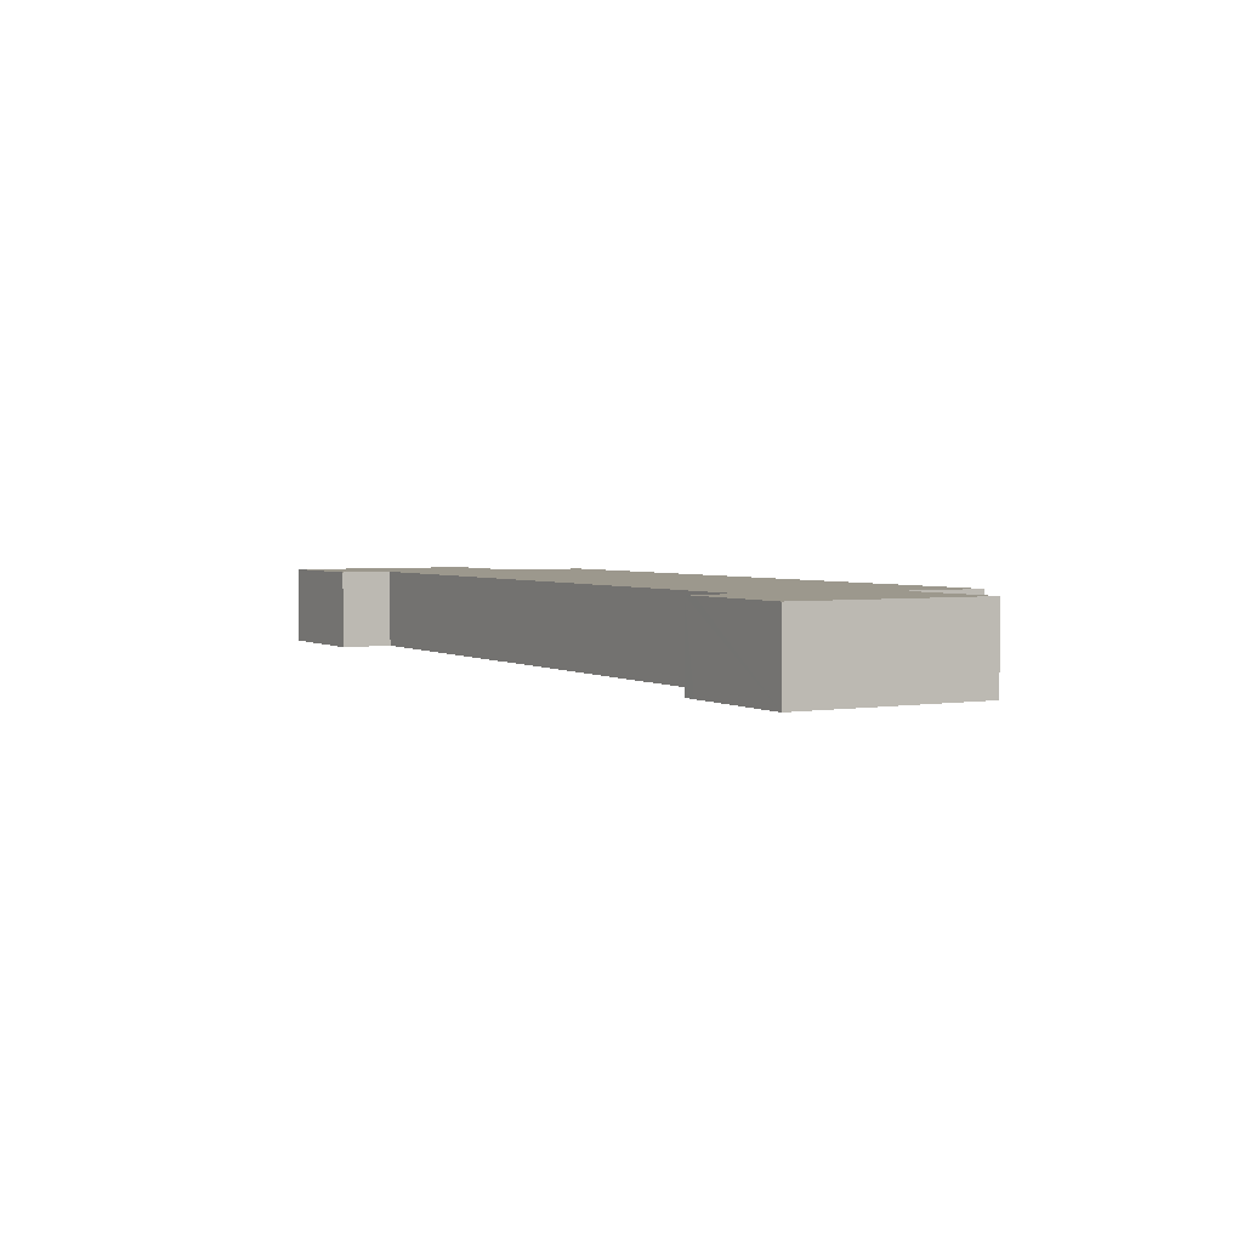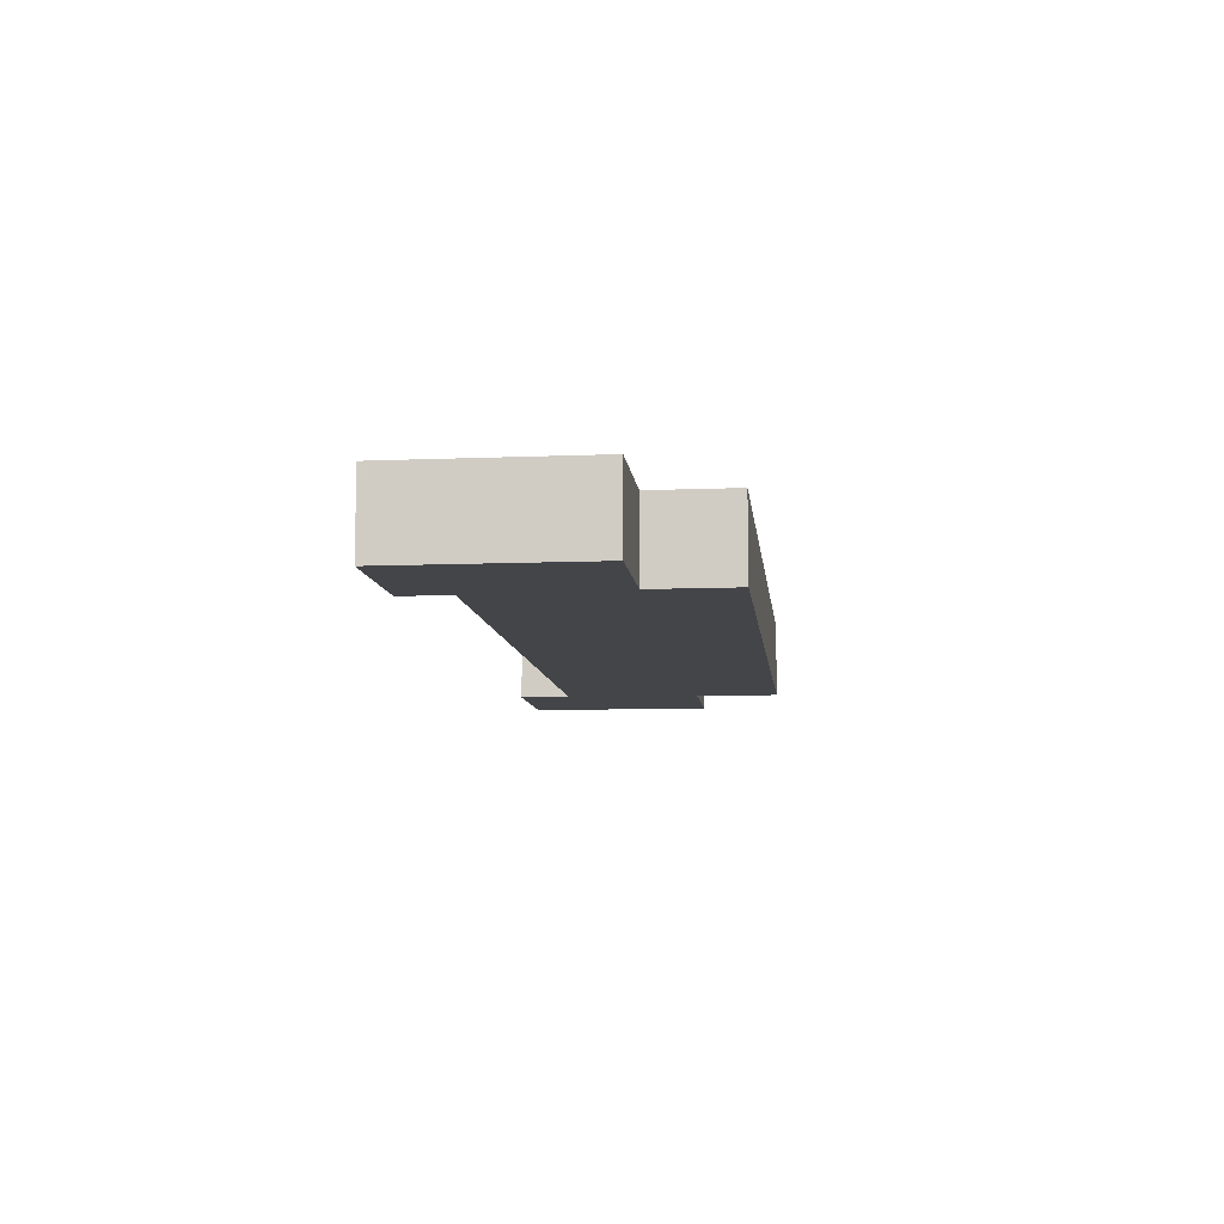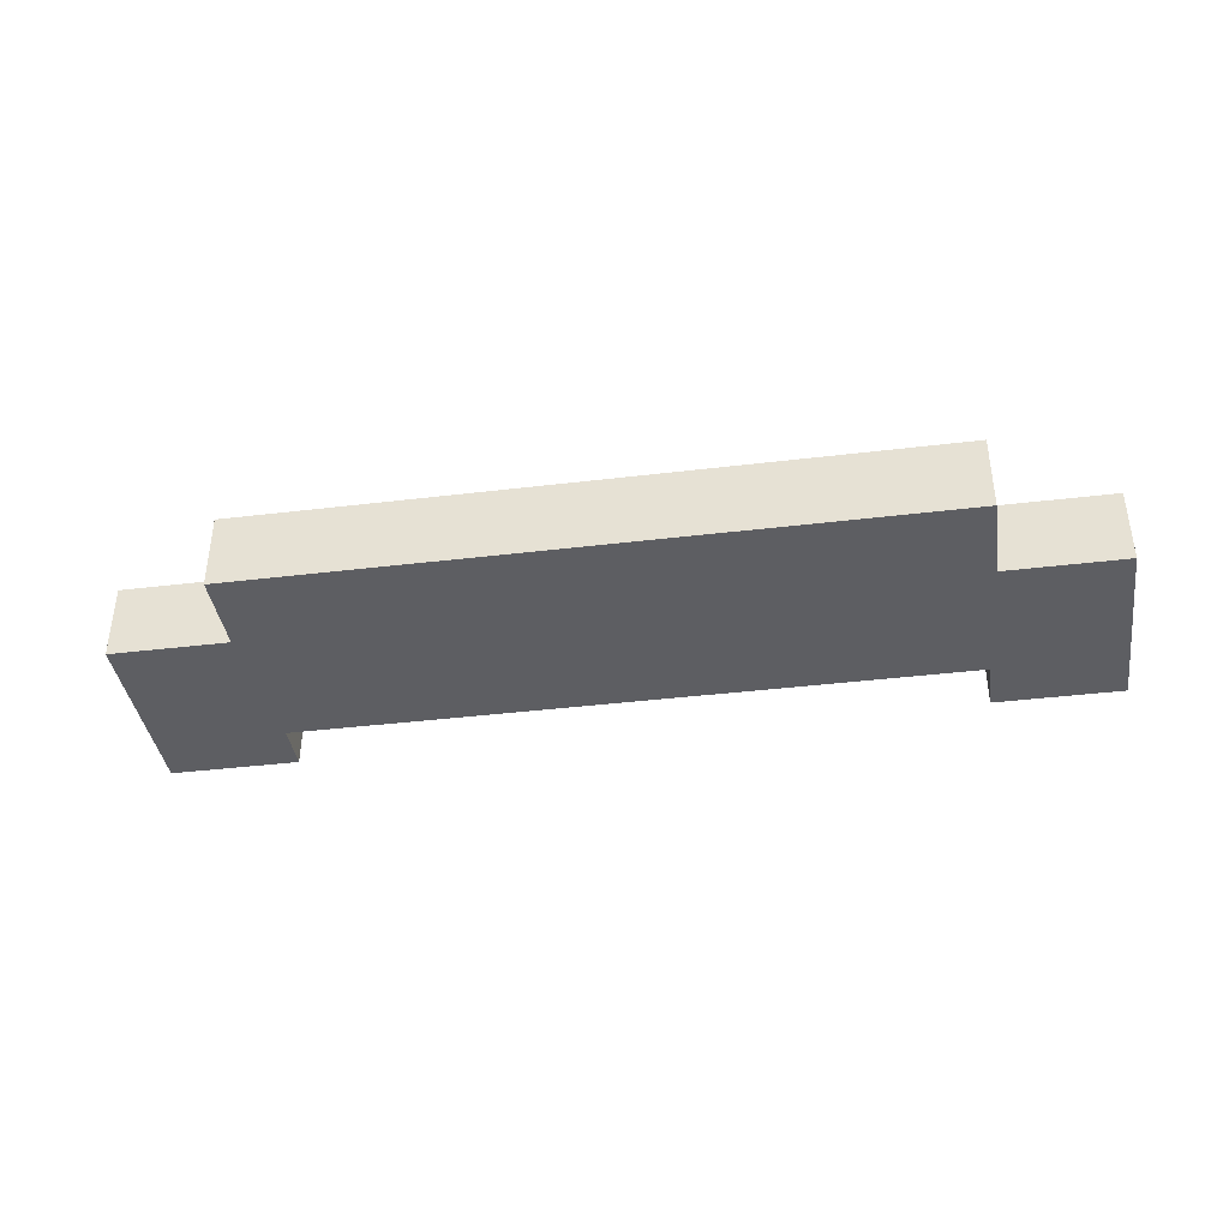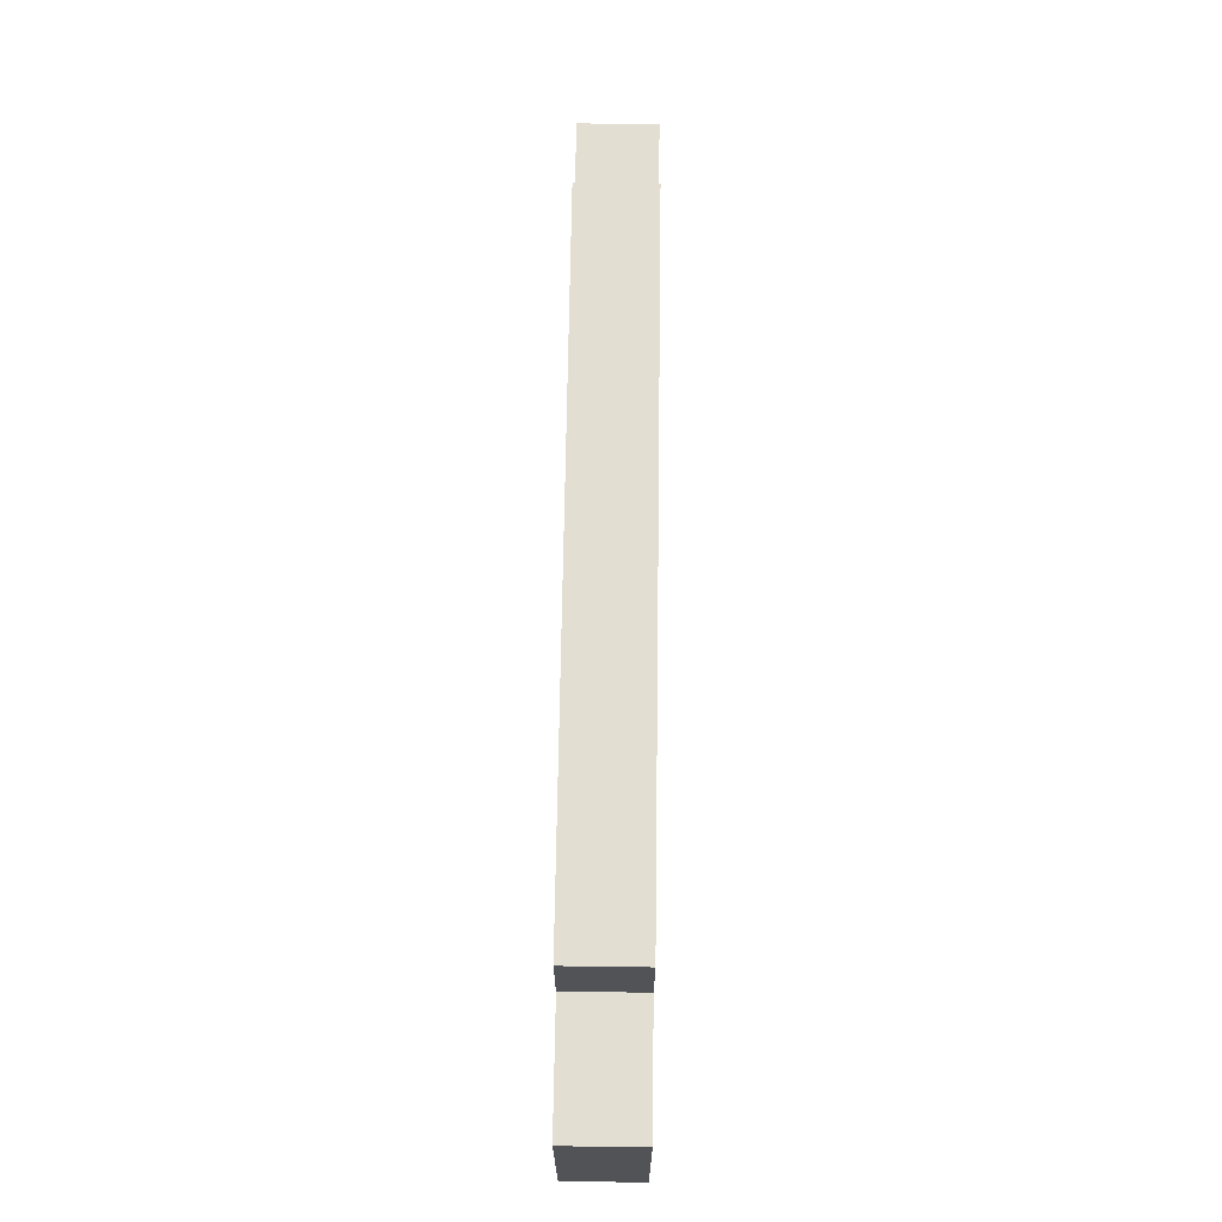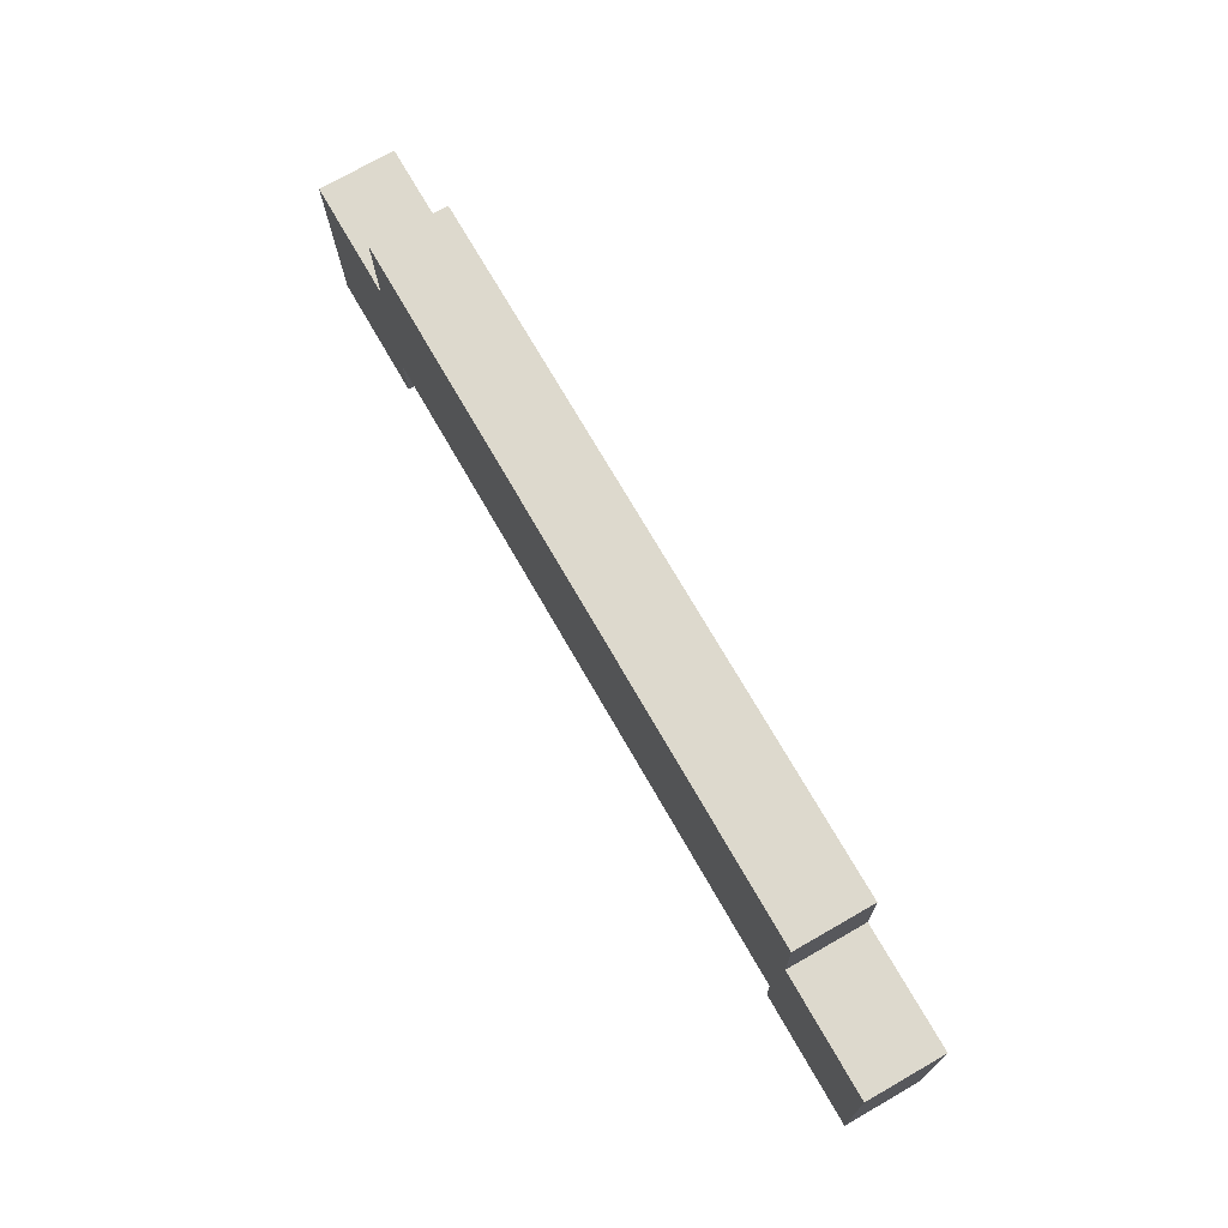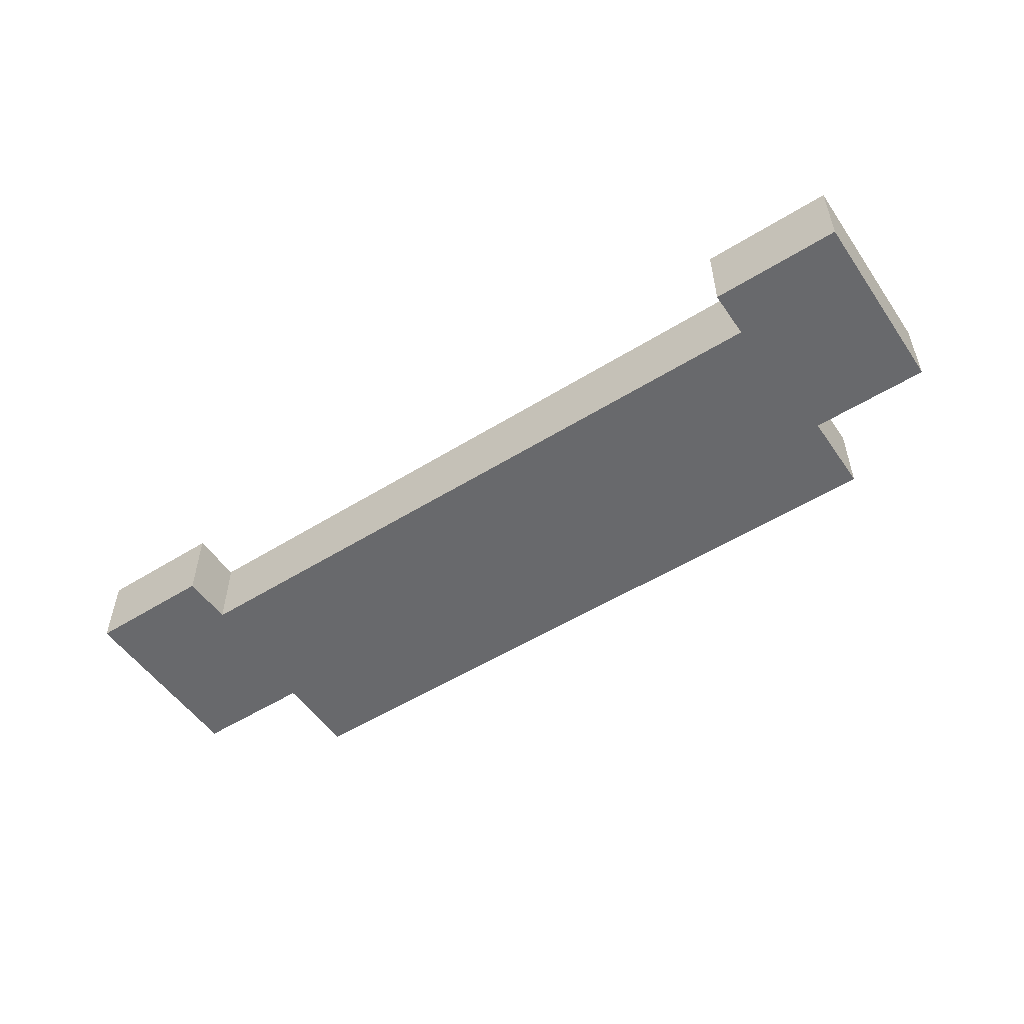
<metadata>
{"format":"obj","ext":"obj","renderer":"f3d","projection":"perspective","resolution":1024,"background":"white","views":[{"elev":3.0,"azim":-117.1,"up":"+Y"},{"elev":-9.1,"azim":-81.5,"up":"+Y"},{"elev":-39.3,"azim":10.8,"up":"+Y"},{"elev":65.4,"azim":90.8,"up":"+Z"},{"elev":73.6,"azim":-119.7,"up":"+Z"},{"elev":-52.7,"azim":-144.0,"up":"+Y"}]}
</metadata>
<code>
v  25.83 2.44 -1.109
v  29.54 2.44 -0.889
v  29.53 2.44 -1.252
v  25.47 2.44 -1.095
v  25.53 2.44 0.556
v  29.76 2.44 4.843
v  4.194 2.44 1.382
v  3.684 2.44 -0.143
v  4.134 2.44 -0.16
v  0 2.44 1.494e-16
v  0.005 2.44 0.118
v  0.237 2.44 6.109
v  25.96 2.44 4.99
v  26.06 2.44 4.986
v  4.021 2.44 5.963
v  3.921 2.44 5.967
v  26.07 2.44 7.737
v  4.123 2.44 8.587
v  0 0 0
v  0.237 -3.741e-16 6.109
v  0.005 -7.225e-18 0.118
v  4.021 -3.651e-16 5.963
v  4.123 -5.258e-16 8.587
v  25.47 6.705e-17 -1.095
v  25.53 -3.405e-17 0.556
v  3.921 -3.654e-16 5.967
v  26.07 -4.738e-16 7.737
v  25.96 -3.055e-16 4.99
v  29.76 -2.965e-16 4.843
v  26.06 -3.053e-16 4.986
v  29.54 5.444e-17 -0.889
v  29.53 7.666e-17 -1.252
v  4.194 -8.462e-17 1.382
v  4.134 9.797e-18 -0.16
v  25.83 6.791e-17 -1.109
v  3.684 8.756e-18 -0.143
g defaultobject
f 1 2 3
f 2 1 4
f 2 4 5
f 2 5 6
f 6 5 7
f 8 7 9
f 7 8 10
f 7 10 11
f 7 11 12
f 7 12 13
f 7 13 14
f 7 14 6
f 13 12 15
f 15 12 16
f 15 17 13
f 17 15 18
f 19 11 10
f 11 19 12
f 12 19 20
f 20 19 21
f 22 18 15
f 18 22 23
f 24 5 4
f 5 24 25
f 20 16 12
f 16 20 26
f 16 26 15
f 15 26 22
f 23 17 18
f 17 23 27
f 28 14 13
f 14 28 6
f 6 28 29
f 29 28 30
f 27 13 17
f 13 27 28
f 29 2 6
f 2 29 31
f 2 31 3
f 3 31 32
f 33 9 7
f 9 33 34
f 32 1 3
f 1 32 35
f 1 35 4
f 4 35 24
f 25 7 5
f 7 25 33
f 8 19 10
f 19 8 9
f 19 9 36
f 36 9 34
f 36 34 33
f 31 35 32
f 35 31 29
f 35 29 30
f 35 30 24
f 24 30 25
f 25 30 33
f 33 30 28
f 33 28 27
f 33 27 23
f 33 23 22
f 33 22 36
f 22 19 36
f 19 22 26
f 19 26 21
f 21 26 20

</code>
